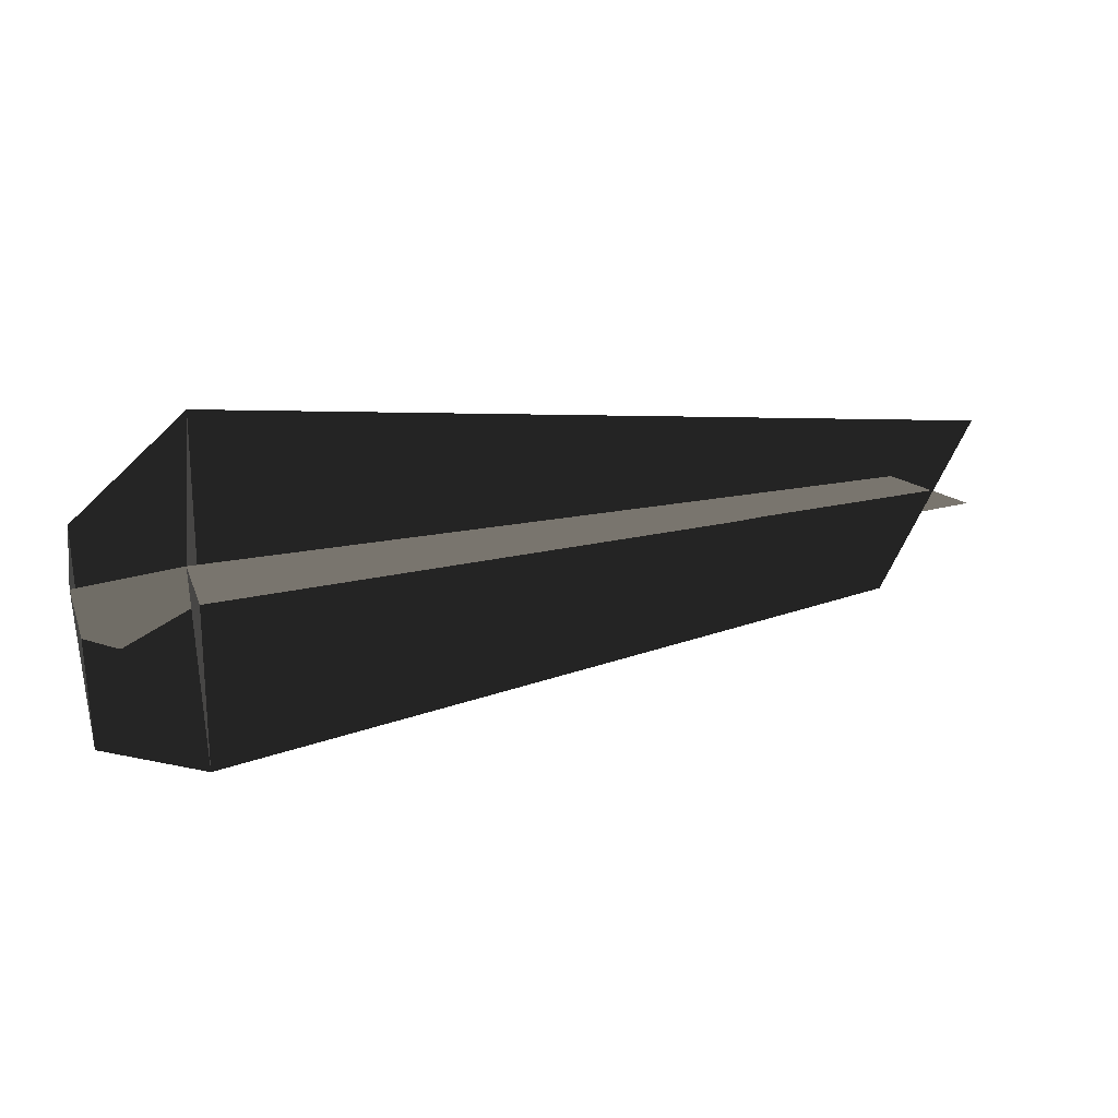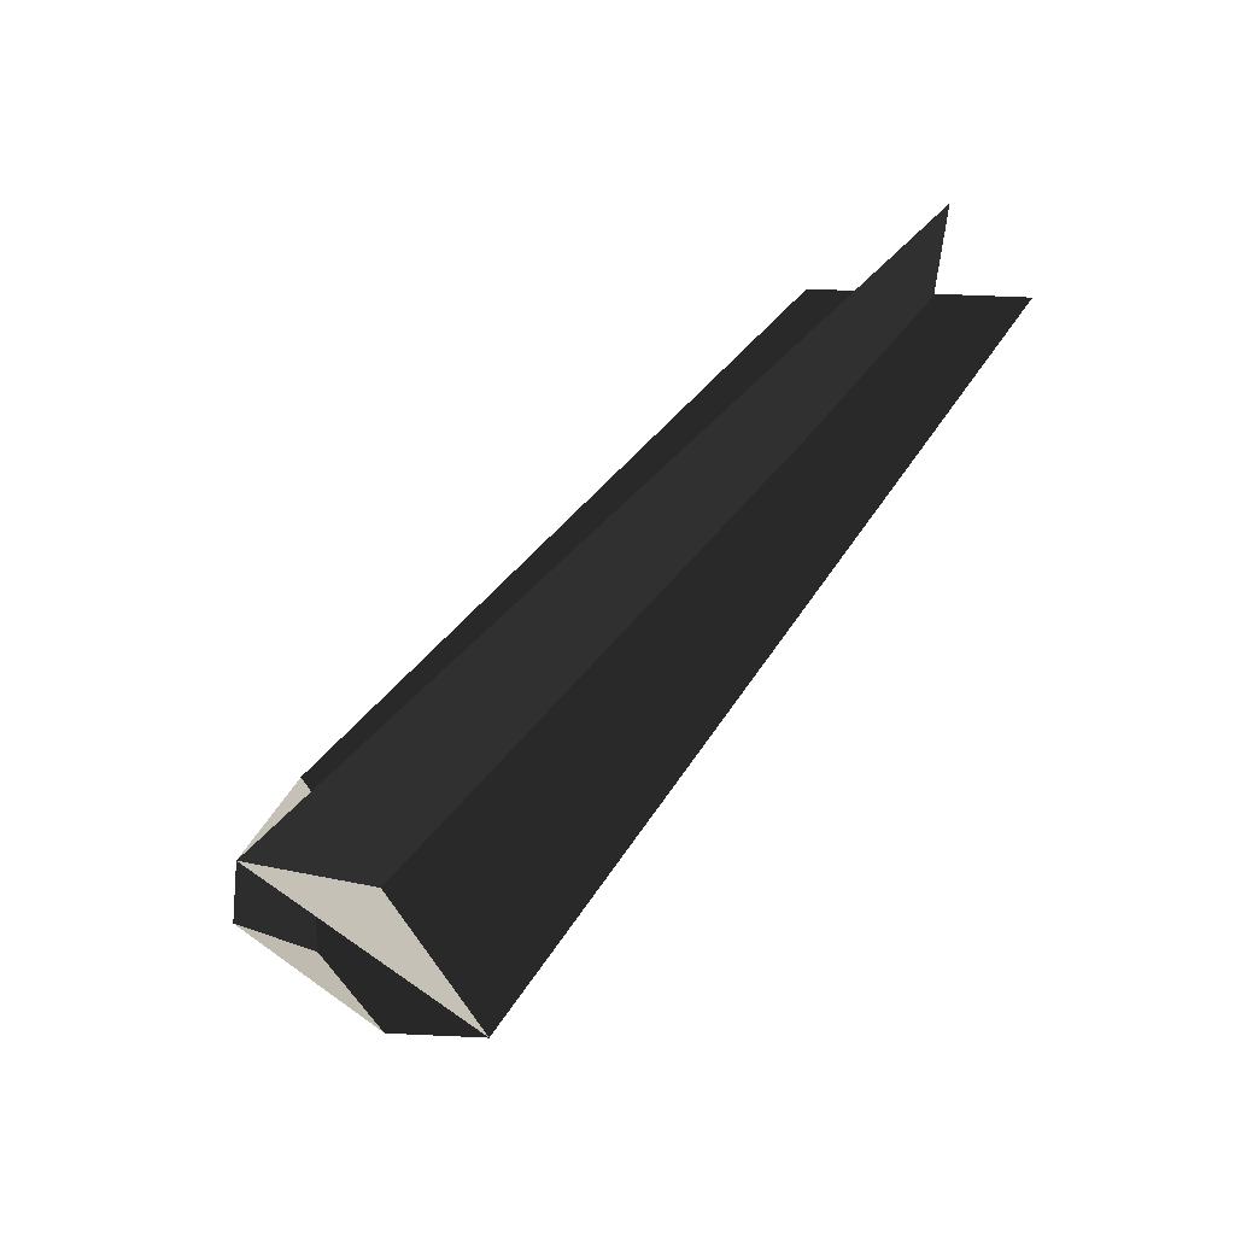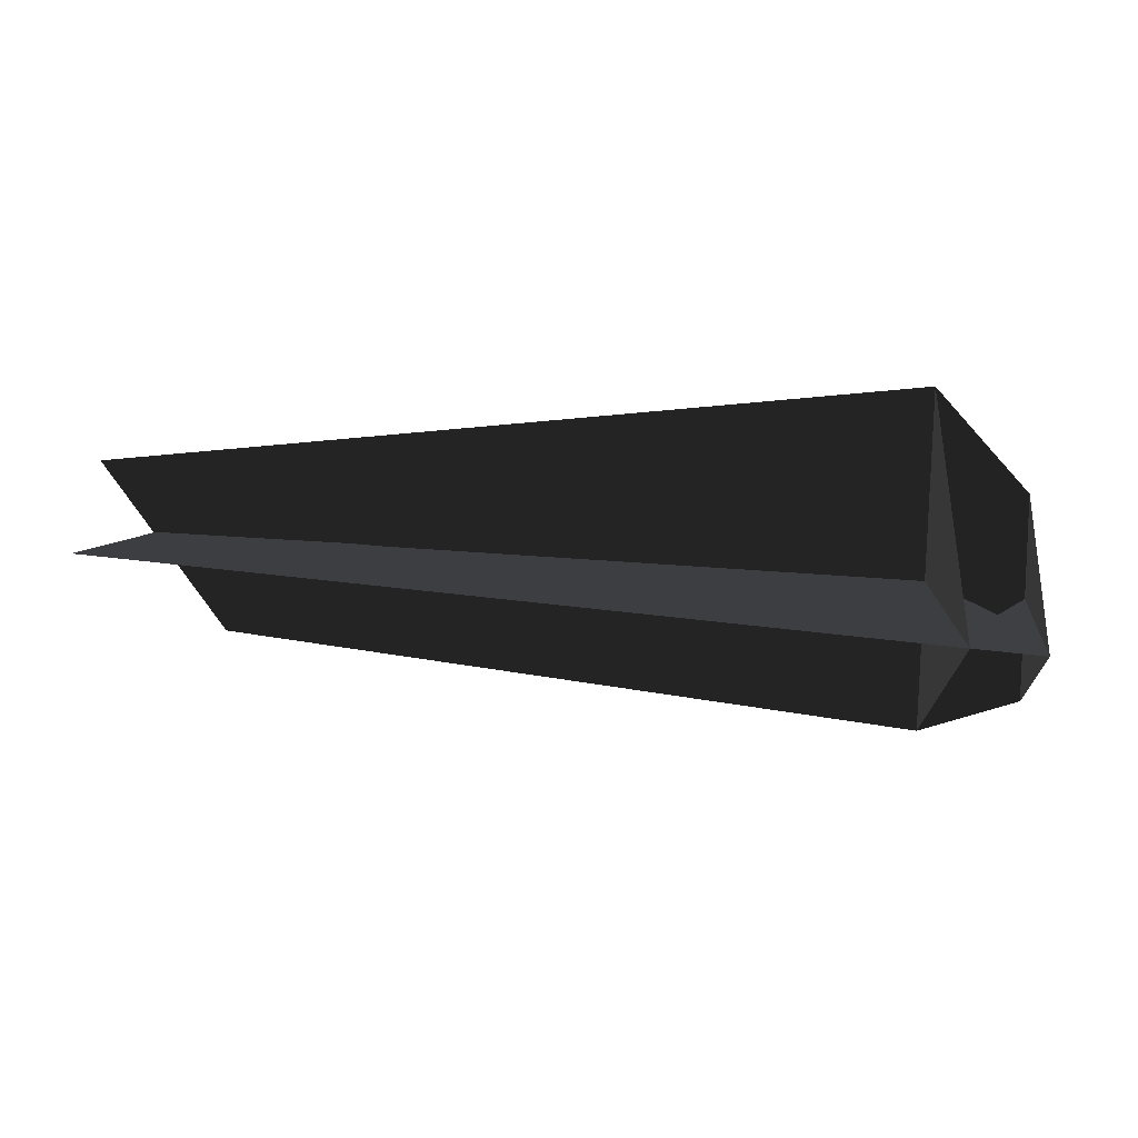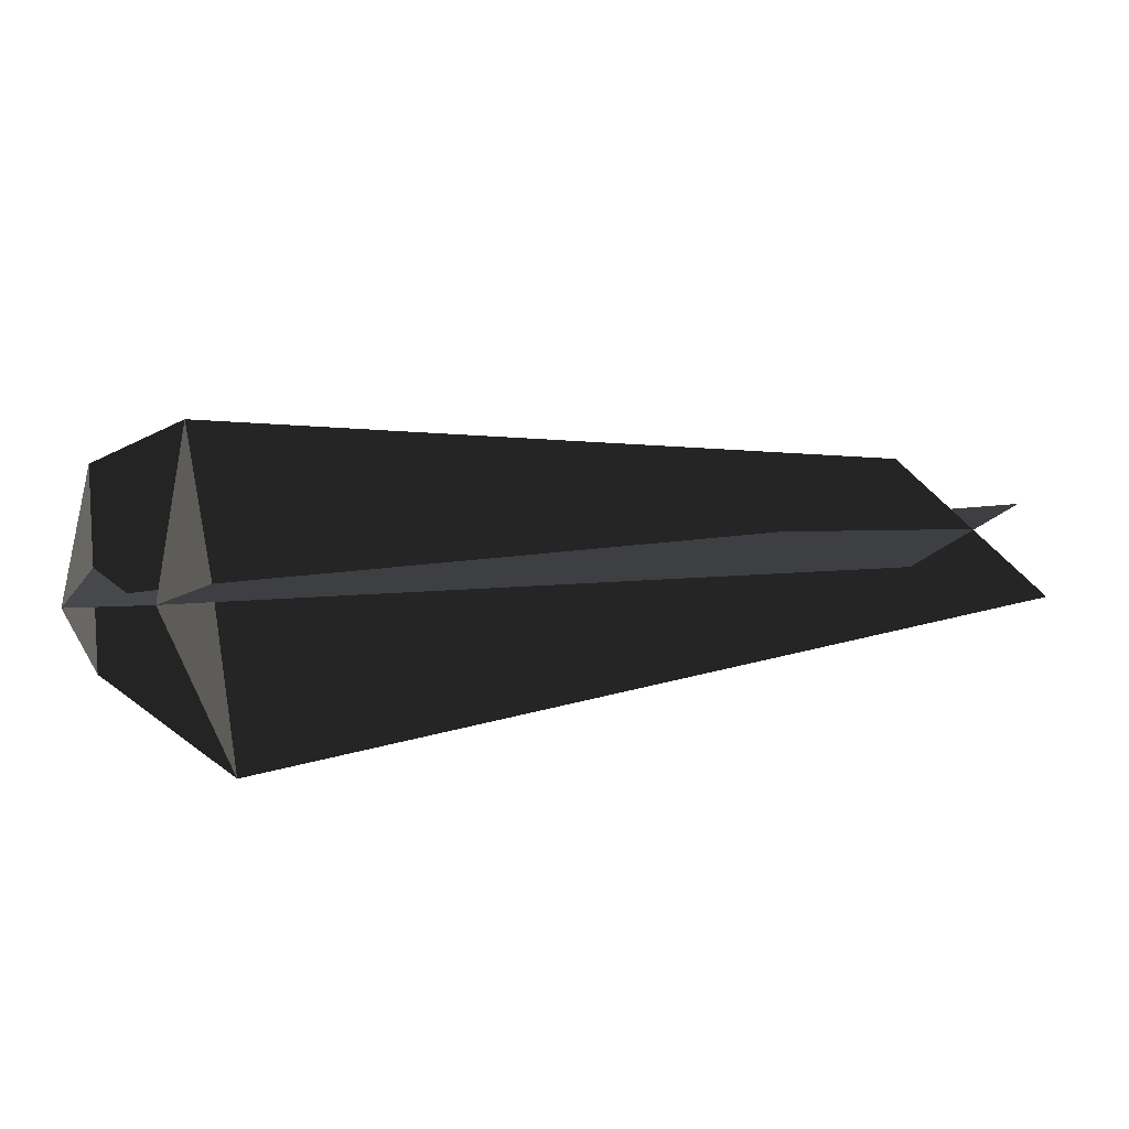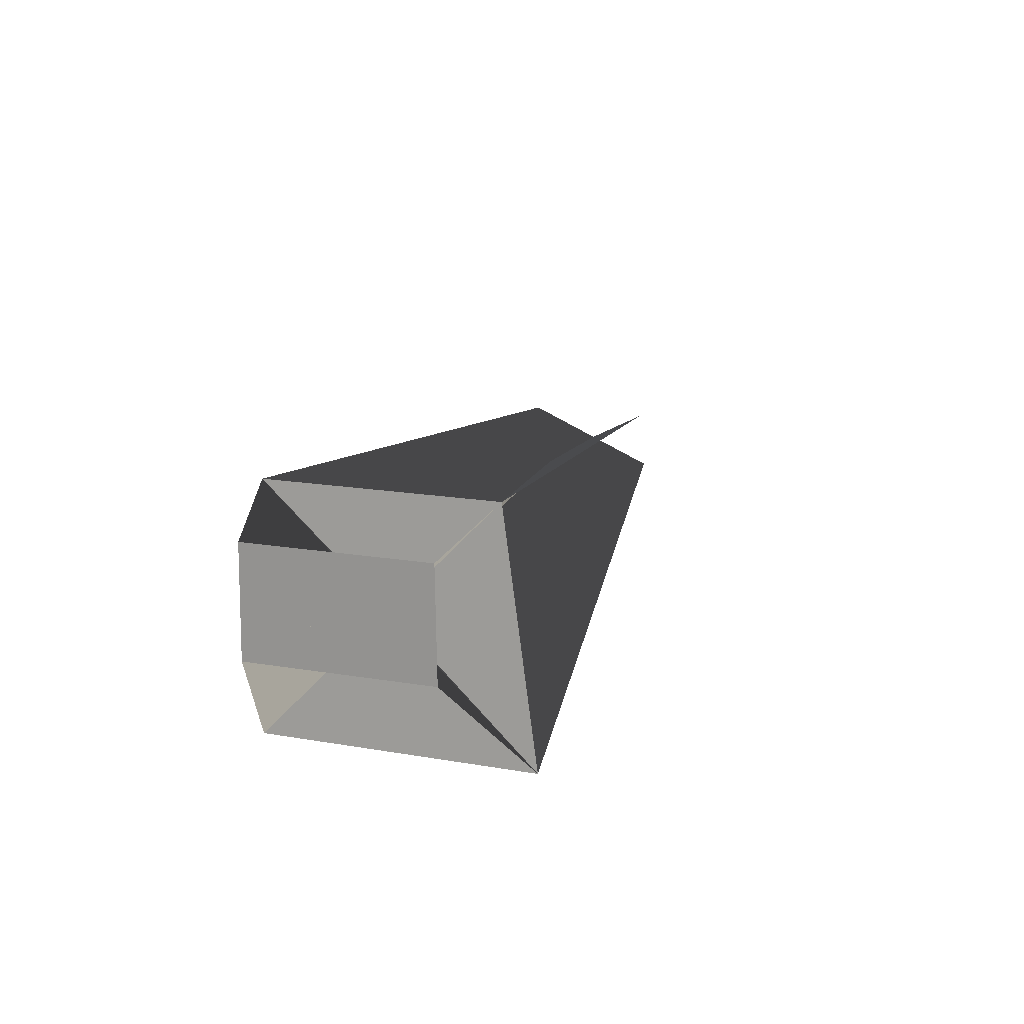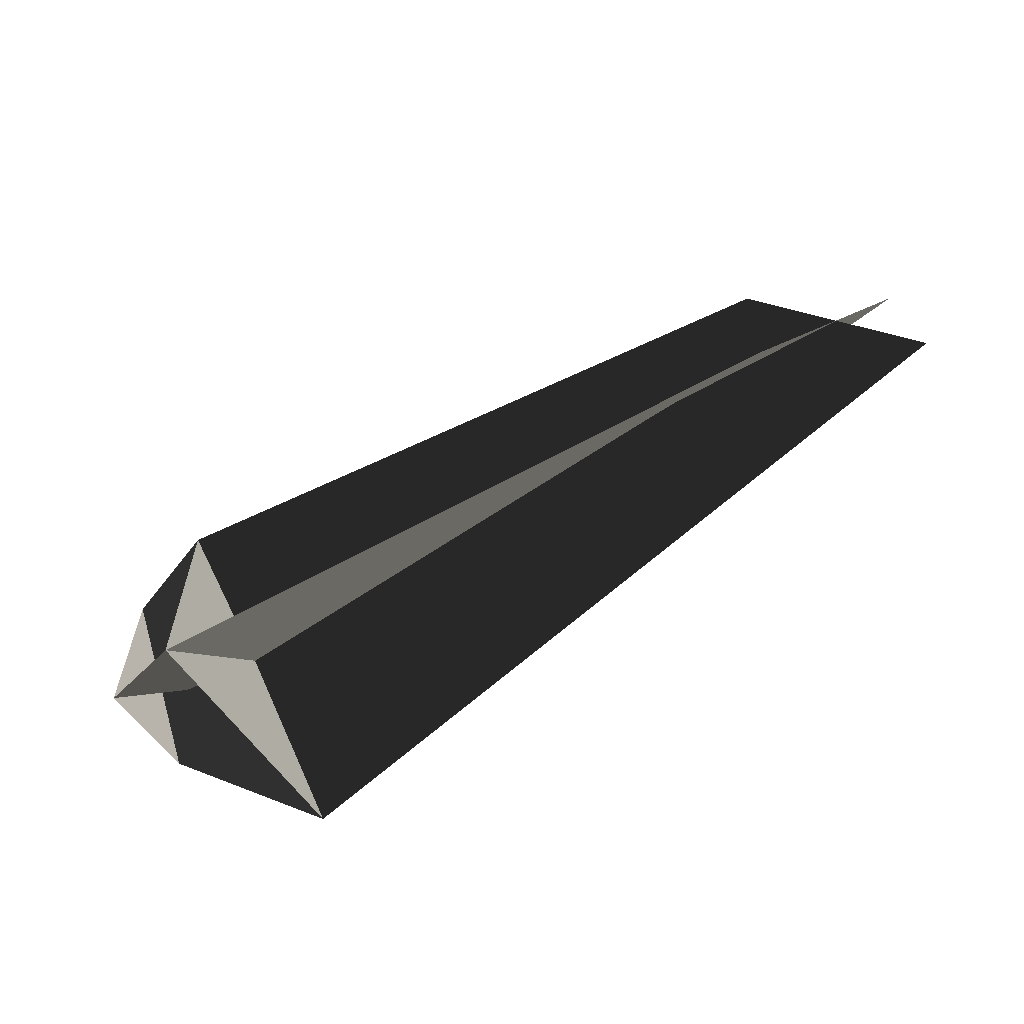
<metadata>
{"format":"obj","ext":"obj","renderer":"f3d","projection":"perspective","resolution":1024,"background":"white","views":[{"elev":32.1,"azim":167.8,"up":"+Z"},{"elev":-72.2,"azim":-129.9,"up":"+Y"},{"elev":-27.9,"azim":-3.0,"up":"+Z"},{"elev":-37.3,"azim":-172.0,"up":"+Z"},{"elev":17.9,"azim":107.9,"up":"+Y"},{"elev":-59.9,"azim":-143.8,"up":"+Z"}]}
</metadata>
<code>
v -0.3973 -0.0254 -0.0211
v 0.0477 -0.0561 -0.0777
v -0.3241 0.0301 0.0368
v 0.0522 0.0848 0.0633
v 0.1082 0.0716 0.0495
v 0.1088 0.0119 -0.0483
v -0.3902 -0.0186 0.0378
v -0.3241 0.0301 -0.0352
v 0.0435 -0.0574 0.0732
v 0.0522 0.0848 -0.0606
v 0.1088 0.0119 0.0504
v 0.1082 0.0716 -0.0473
v 0.0522 0.0848 -0.0606
v 0.0477 -0.0561 -0.0777
v 0.0522 0.0848 0.0633
v 0.0435 -0.0574 0.0732
v 0.1088 0.0119 0.0504
v 0.1082 0.0716 0.0495
v 0.1088 0.0119 -0.0483
v 0.1082 0.0716 -0.0473
g Group_001
f 1 2 4 3
f 4 2 6 5
g Group_002
f 7 8 10 9
f 9 10 12 11
g Group_003
f 13 14 16 15
g Group_004
f 17 18 20 19

</code>
